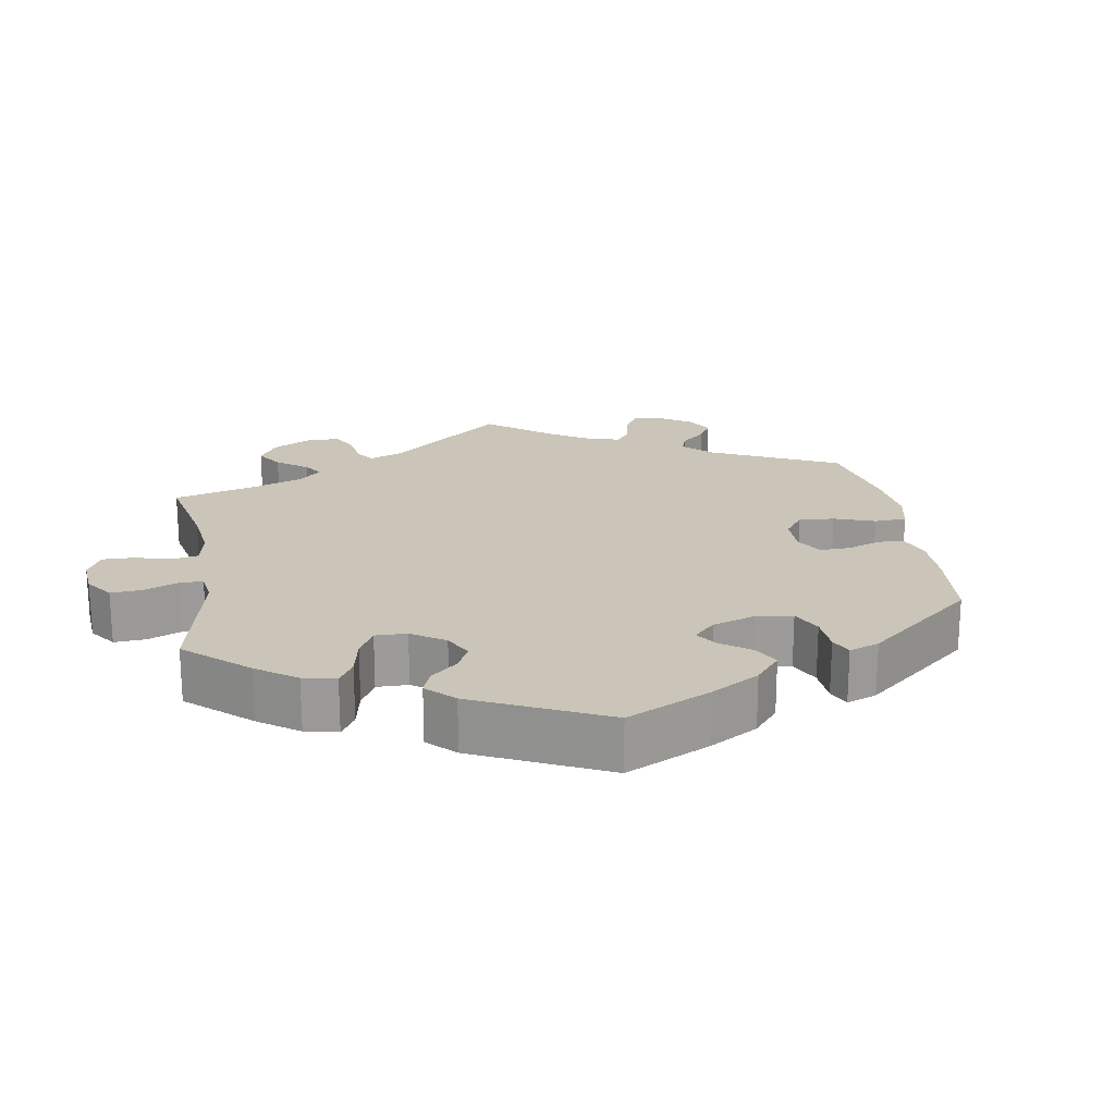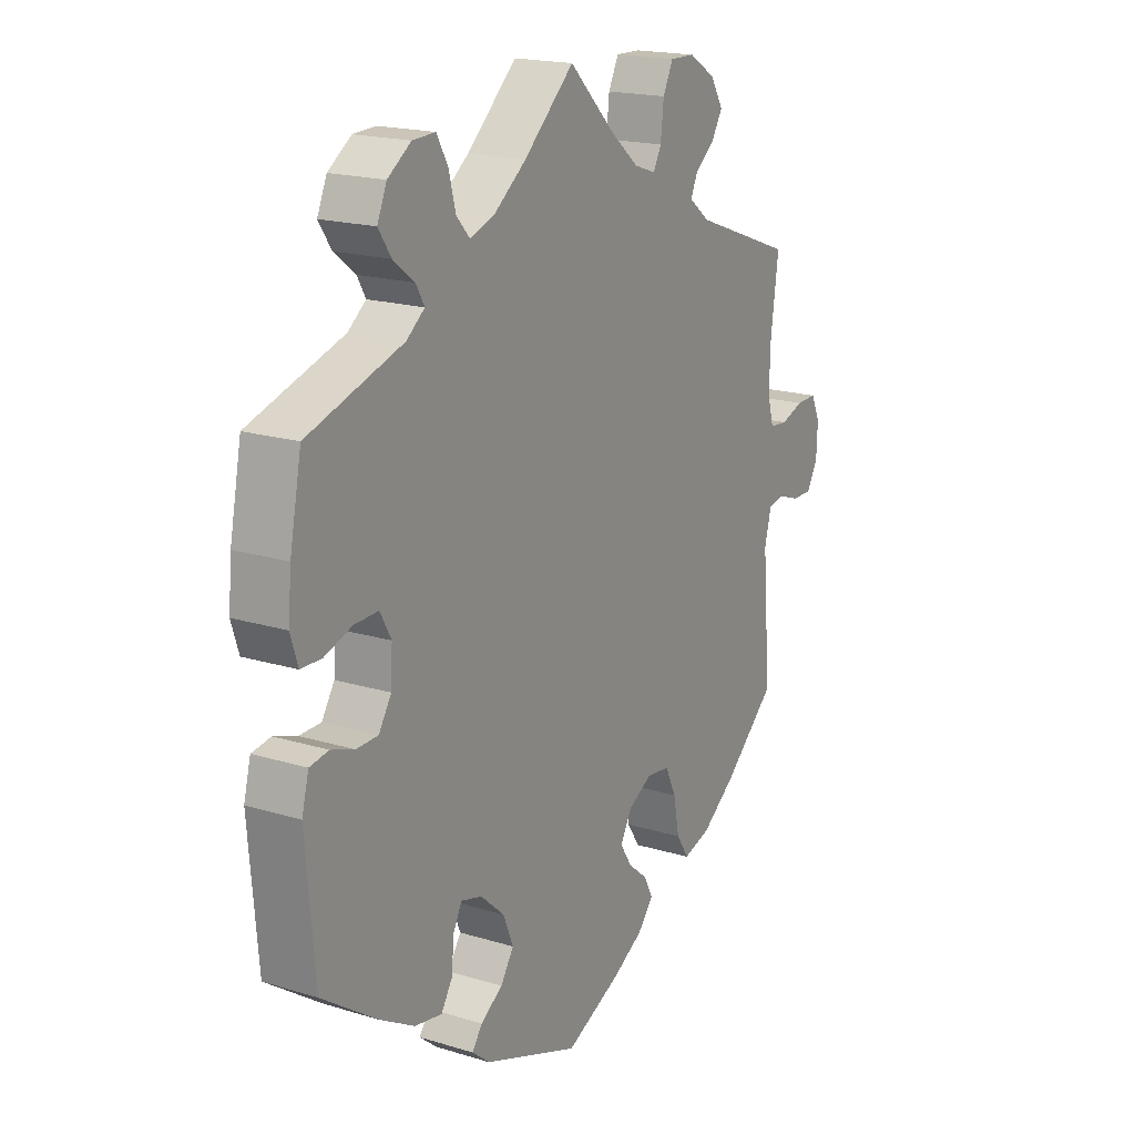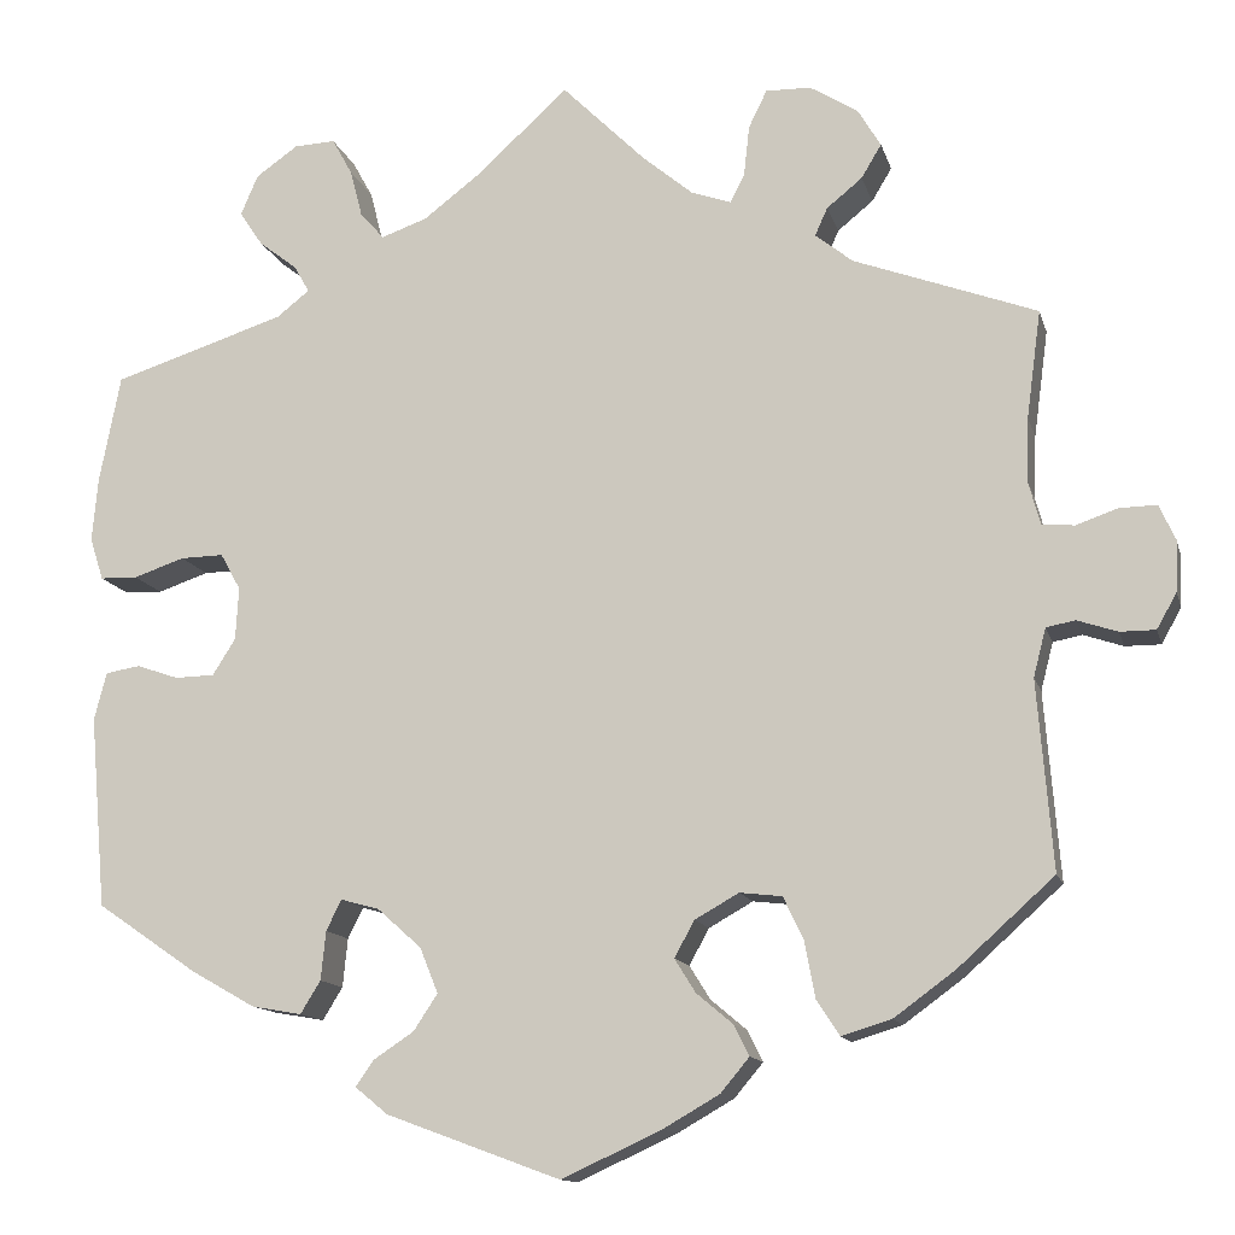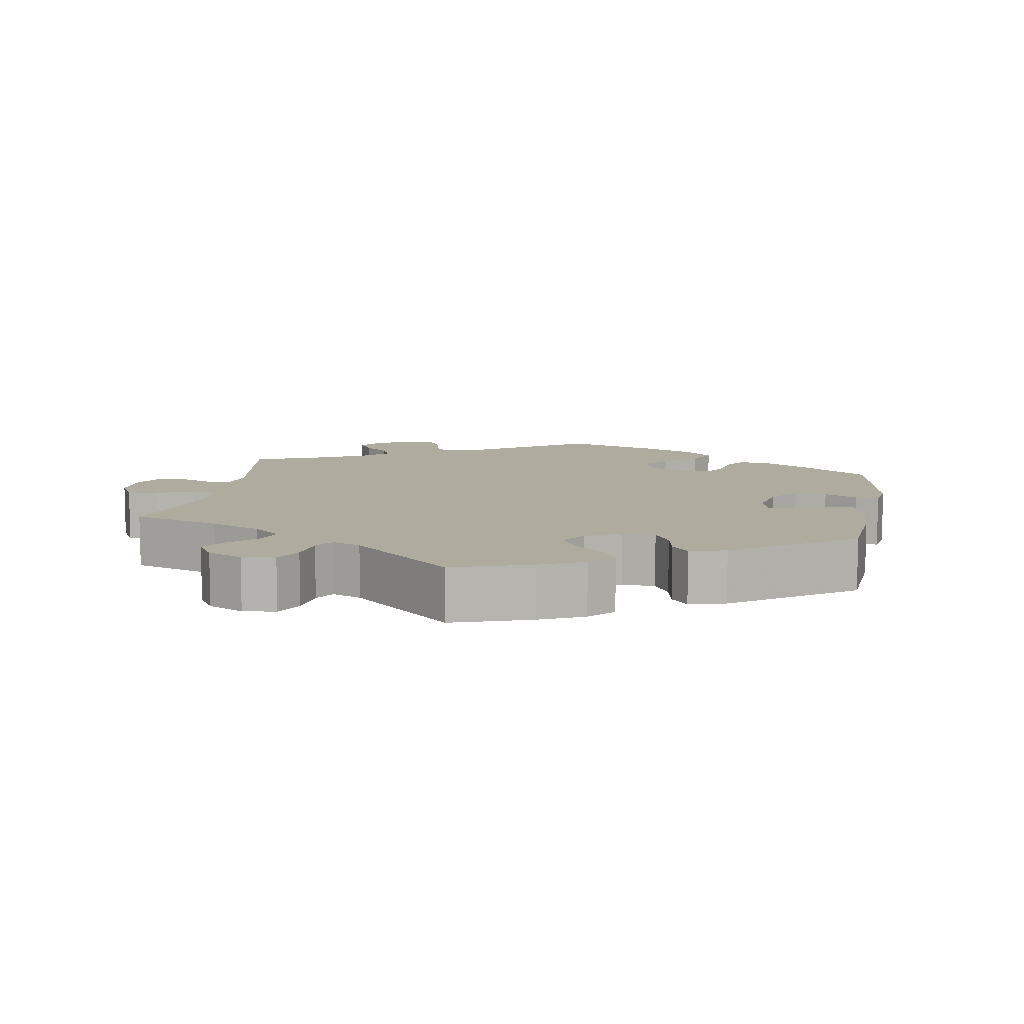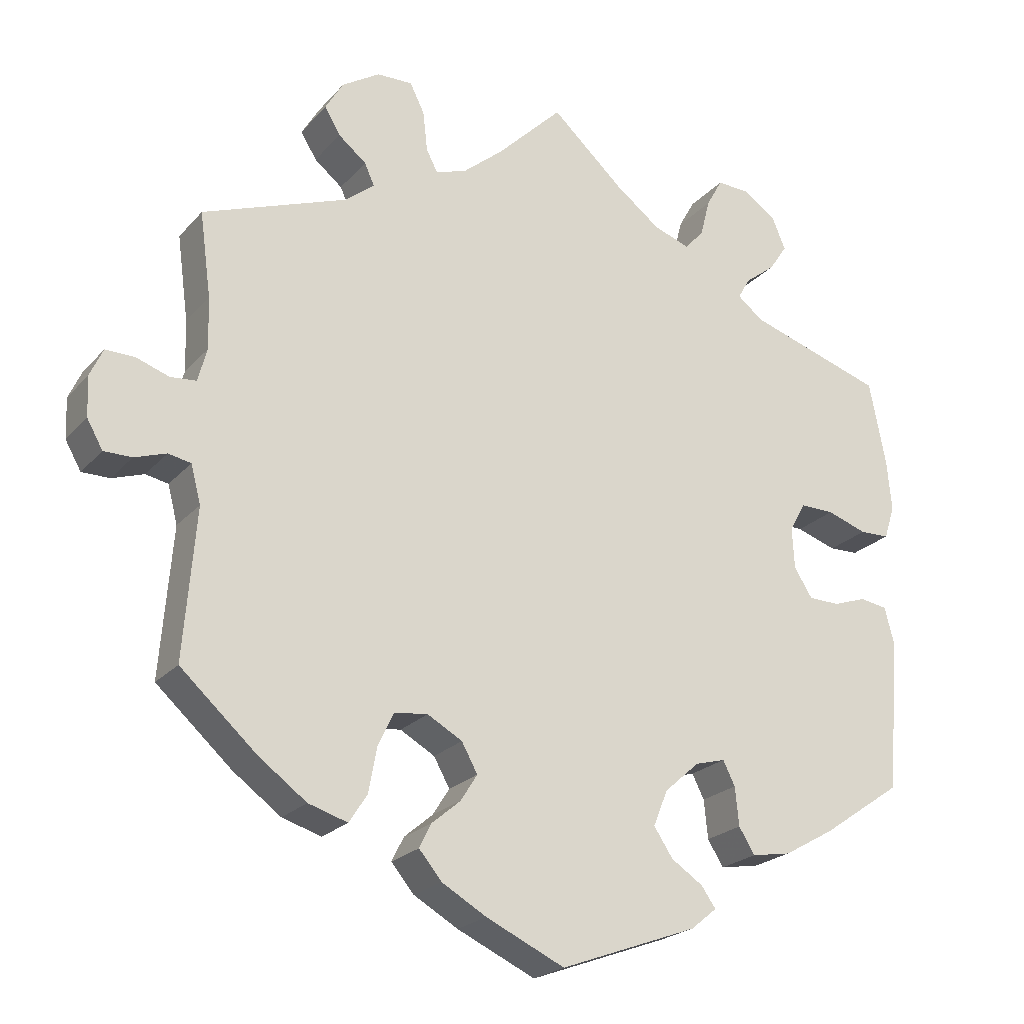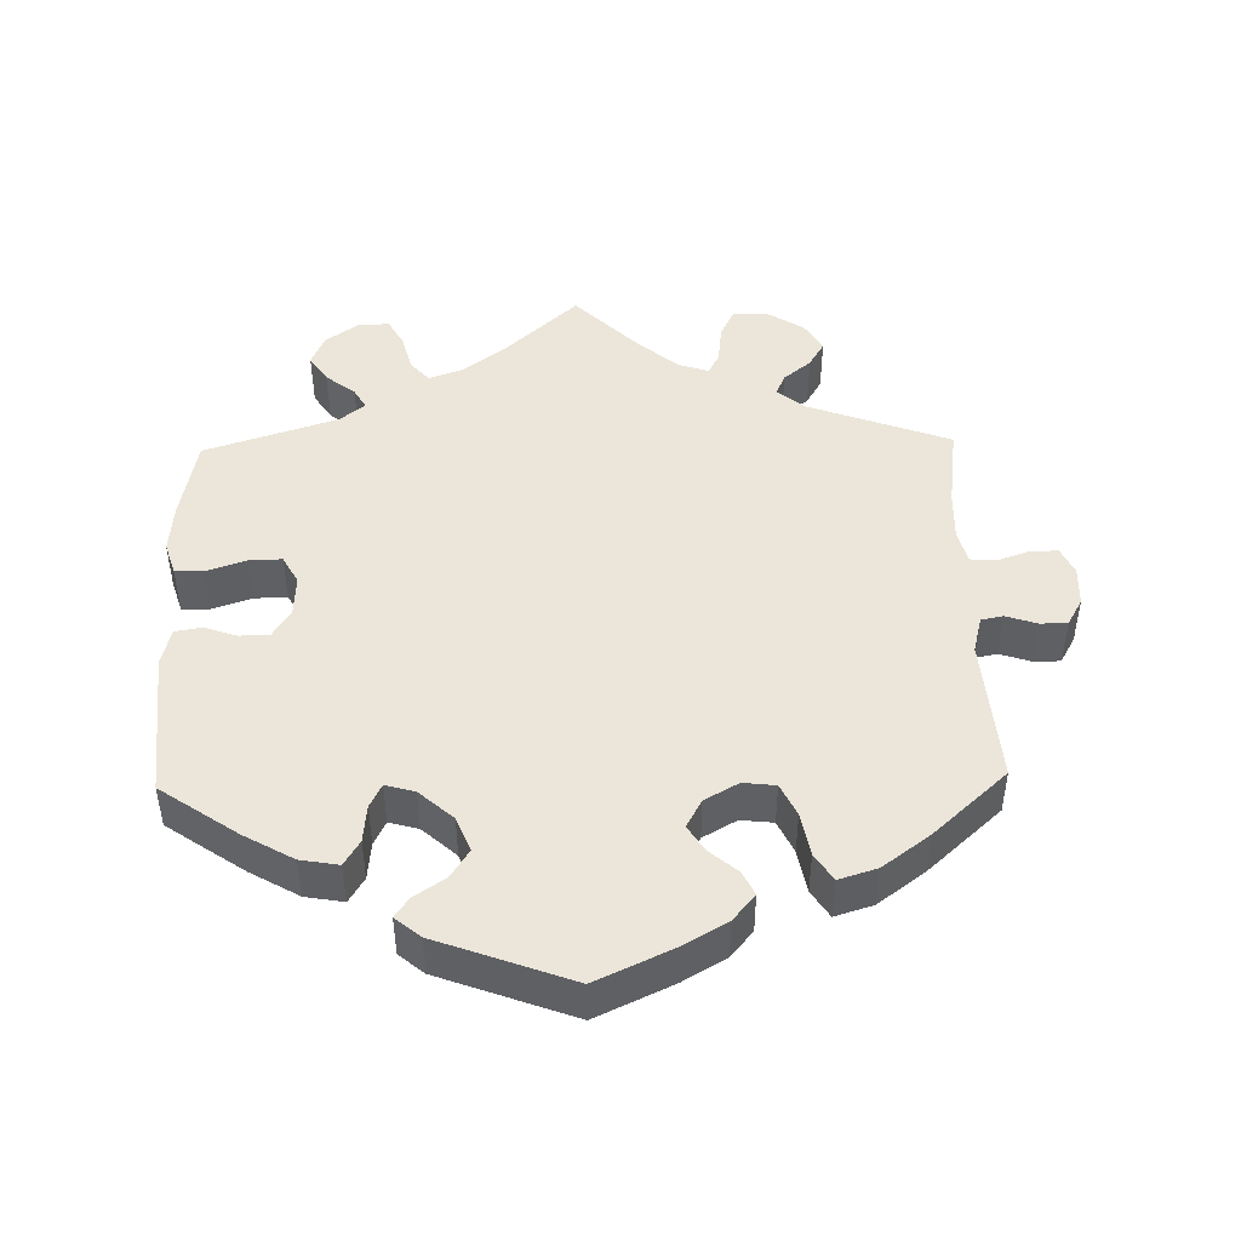
<metadata>
{"format":"obj","ext":"obj","renderer":"f3d","projection":"perspective","resolution":1024,"background":"white","views":[{"elev":20.5,"azim":110.6,"up":"+Y"},{"elev":18.5,"azim":120.5,"up":"+Z"},{"elev":-12.7,"azim":-166.2,"up":"+Z"},{"elev":9.6,"azim":70.0,"up":"+Y"},{"elev":-22.3,"azim":-29.6,"up":"+Z"},{"elev":46.8,"azim":178.7,"up":"+Y"}]}
</metadata>
<code>
v -0.104 0.07 -0.53
v -0.163 0.07 -0.496
v -0.193 0.07 -0.46
v -0.177 0.07 -0.428
v -0.139 0.07 -0.396
v -0.117 0.07 -0.361
v -0.138 0.07 -0.323
v -0.184 0.07 -0.297
v -0.228 0.07 -0.302
v -0.249 0.07 -0.346
v -0.26 0.07 -0.405
v -0.284 0.07 -0.442
v -0.336 0.07 -0.426
v -0.4 0.07 -0.379
v -0.5 0.07 -0.289
v -0.484 0.07 -0.092
v -0.497 0.07 -0.042
v -0.527 0.07 -0.036
v -0.569 0.07 -0.05
v -0.606 0.07 -0.05
v -0.627 0.07 -0.013
v -0.629 0.07 0.04
v -0.612 0.07 0.077
v -0.573 0.07 0.076
v -0.53 0.07 0.061
v -0.496 0.07 0.064
v -0.484 0.07 0.108
v -0.486 0.07 0.176
v -0.501 0.07 0.288
v -0.31 0.07 0.358
v -0.271 0.07 0.389
v -0.284 0.07 0.418
v -0.321 0.07 0.448
v -0.342 0.07 0.483
v -0.318 0.07 0.523
v -0.268 0.07 0.554
v -0.221 0.07 0.555
v -0.202 0.07 0.516
v -0.196 0.07 0.463
v -0.181 0.07 0.434
v -0.14 0.07 0.448
v -0.087 0.07 0.492
v 0 0.07 0.578
v 0.095 0.07 0.491
v 0.155 0.07 0.445
v 0.203 0.07 0.428
v 0.228 0.07 0.456
v 0.241 0.07 0.506
v 0.262 0.07 0.544
v 0.305 0.07 0.542
v 0.349 0.07 0.511
v 0.367 0.07 0.469
v 0.343 0.07 0.433
v 0.303 0.07 0.402
v 0.287 0.07 0.374
v 0.321 0.07 0.347
v 0.501 0.07 0.289
v 0.523 0.07 0.177
v 0.529 0.07 0.11
v 0.515 0.07 0.066
v 0.476 0.07 0.065
v 0.423 0.07 0.083
v 0.378 0.07 0.084
v 0.357 0.07 0.046
v 0.36 0.07 -0.009
v 0.384 0.07 -0.047
v 0.425 0.07 -0.048
v 0.469 0.07 -0.033
v 0.505 0.07 -0.039
v 0.518 0.07 -0.089
v 0.501 0.07 -0.289
v 0.396 0.07 -0.361
v 0.329 0.07 -0.399
v 0.277 0.07 -0.408
v 0.256 0.07 -0.374
v 0.251 0.07 -0.323
v 0.235 0.07 -0.291
v 0.195 0.07 -0.302
v 0.149 0.07 -0.343
v 0.13 0.07 -0.39
v 0.155 0.07 -0.428
v 0.197 0.07 -0.456
v 0.216 0.07 -0.483
v 0.182 0.07 -0.511
v 0 0.07 -0.578
v -0.104 0 -0.53
v -0.163 0 -0.496
v -0.193 0 -0.46
v -0.177 0 -0.428
v -0.139 0 -0.396
v -0.117 0 -0.361
v -0.138 0 -0.323
v -0.184 0 -0.297
v -0.228 0 -0.302
v -0.249 0 -0.346
v -0.26 0 -0.405
v -0.284 0 -0.442
v -0.336 0 -0.426
v -0.4 0 -0.379
v -0.5 0 -0.289
v -0.484 0 -0.092
v -0.497 0 -0.042
v -0.527 0 -0.036
v -0.569 0 -0.05
v -0.606 0 -0.05
v -0.627 0 -0.013
v -0.629 0 0.04
v -0.612 0 0.077
v -0.573 0 0.076
v -0.53 0 0.061
v -0.496 0 0.064
v -0.484 0 0.108
v -0.486 0 0.176
v -0.501 0 0.288
v -0.31 0 0.358
v -0.271 0 0.389
v -0.284 0 0.418
v -0.321 0 0.448
v -0.342 0 0.483
v -0.318 0 0.523
v -0.268 0 0.554
v -0.221 0 0.555
v -0.202 0 0.516
v -0.196 0 0.463
v -0.181 0 0.434
v -0.14 0 0.448
v -0.087 0 0.492
v 0 0 0.578
v 0.095 0 0.491
v 0.155 0 0.445
v 0.203 0 0.428
v 0.228 0 0.456
v 0.241 0 0.506
v 0.262 0 0.544
v 0.305 0 0.542
v 0.349 0 0.511
v 0.367 0 0.469
v 0.343 0 0.433
v 0.303 0 0.402
v 0.287 0 0.374
v 0.321 0 0.347
v 0.501 0 0.289
v 0.523 0 0.177
v 0.529 0 0.11
v 0.515 0 0.066
v 0.476 0 0.065
v 0.423 0 0.083
v 0.378 0 0.084
v 0.357 0 0.046
v 0.36 0 -0.009
v 0.384 0 -0.047
v 0.425 0 -0.048
v 0.469 0 -0.033
v 0.505 0 -0.039
v 0.518 0 -0.089
v 0.501 0 -0.289
v 0.396 0 -0.361
v 0.329 0 -0.399
v 0.277 0 -0.408
v 0.256 0 -0.374
v 0.251 0 -0.323
v 0.235 0 -0.291
v 0.195 0 -0.302
v 0.149 0 -0.343
v 0.13 0 -0.39
v 0.155 0 -0.428
v 0.197 0 -0.456
v 0.216 0 -0.483
v 0.182 0 -0.511
v 0 0 -0.578
f 81 82 83 84
f 80 81 84 85
f 79 80 85 1
f 73 74 75 76
f 73 76 77
f 72 73 77
f 71 72 77
f 70 71 77
f 67 68 69 70
f 66 67 70 77
f 65 66 77 78
f 59 60 61 62
f 59 62 63
f 56 57 58 59
f 55 56 59 63
f 51 52 53 54
f 51 54 55
f 50 51 55
f 47 48 49 50
f 46 47 50 55
f 45 46 55 63
f 42 43 44
f 41 42 44 45
f 40 41 45 63
f 36 37 38 39
f 36 39 40
f 35 36 40
f 32 33 34 35
f 31 32 35 40
f 30 31 40 63
f 28 29 30 63
f 22 23 24 25
f 22 25 26
f 21 22 26
f 18 19 20 21
f 17 18 21 26
f 16 17 26 27
f 14 15 16
f 13 14 16 27
f 10 11 12 13
f 9 10 13 27
f 2 3 4 5
f 2 5 6
f 1 2 6
f 79 1 6
f 64 65 78 79
f 64 79 6 7
f 63 64 7 8
f 27 28 63
f 8 9 27 63
f 169 168 167 166
f 170 169 166 165
f 86 170 165 164
f 161 160 159 158
f 162 161 158
f 162 158 157
f 162 157 156
f 162 156 155
f 155 154 153 152
f 162 155 152 151
f 163 162 151 150
f 147 146 145 144
f 148 147 144
f 144 143 142 141
f 148 144 141 140
f 139 138 137 136
f 140 139 136
f 140 136 135
f 135 134 133 132
f 140 135 132 131
f 148 140 131 130
f 129 128 127
f 130 129 127 126
f 148 130 126 125
f 124 123 122 121
f 125 124 121
f 125 121 120
f 120 119 118 117
f 125 120 117 116
f 148 125 116 115
f 148 115 114 113
f 110 109 108 107
f 111 110 107
f 111 107 106
f 106 105 104 103
f 111 106 103 102
f 112 111 102 101
f 101 100 99
f 112 101 99 98
f 98 97 96 95
f 112 98 95 94
f 90 89 88 87
f 91 90 87
f 91 87 86
f 91 86 164
f 164 163 150 149
f 92 91 164 149
f 93 92 149 148
f 148 113 112
f 148 112 94 93
f 1 86 87 2
f 2 87 88 3
f 3 88 89 4
f 4 89 90 5
f 5 90 91 6
f 6 91 92 7
f 7 92 93 8
f 8 93 94 9
f 9 94 95 10
f 10 95 96 11
f 11 96 97 12
f 12 97 98 13
f 13 98 99 14
f 14 99 100 15
f 15 100 101 16
f 16 101 102 17
f 17 102 103 18
f 18 103 104 19
f 19 104 105 20
f 20 105 106 21
f 21 106 107 22
f 22 107 108 23
f 23 108 109 24
f 24 109 110 25
f 25 110 111 26
f 26 111 112 27
f 27 112 113 28
f 28 113 114 29
f 29 114 115 30
f 30 115 116 31
f 31 116 117 32
f 32 117 118 33
f 33 118 119 34
f 34 119 120 35
f 35 120 121 36
f 36 121 122 37
f 37 122 123 38
f 38 123 124 39
f 39 124 125 40
f 40 125 126 41
f 41 126 127 42
f 42 127 128 43
f 43 128 129 44
f 44 129 130 45
f 45 130 131 46
f 46 131 132 47
f 47 132 133 48
f 48 133 134 49
f 49 134 135 50
f 50 135 136 51
f 51 136 137 52
f 52 137 138 53
f 53 138 139 54
f 54 139 140 55
f 55 140 141 56
f 56 141 142 57
f 57 142 143 58
f 58 143 144 59
f 59 144 145 60
f 60 145 146 61
f 61 146 147 62
f 62 147 148 63
f 63 148 149 64
f 64 149 150 65
f 65 150 151 66
f 66 151 152 67
f 67 152 153 68
f 68 153 154 69
f 69 154 155 70
f 70 155 156 71
f 71 156 157 72
f 72 157 158 73
f 73 158 159 74
f 74 159 160 75
f 75 160 161 76
f 76 161 162 77
f 77 162 163 78
f 78 163 164 79
f 79 164 165 80
f 80 165 166 81
f 81 166 167 82
f 82 167 168 83
f 83 168 169 84
f 84 169 170 85
f 85 170 86 1

</code>
